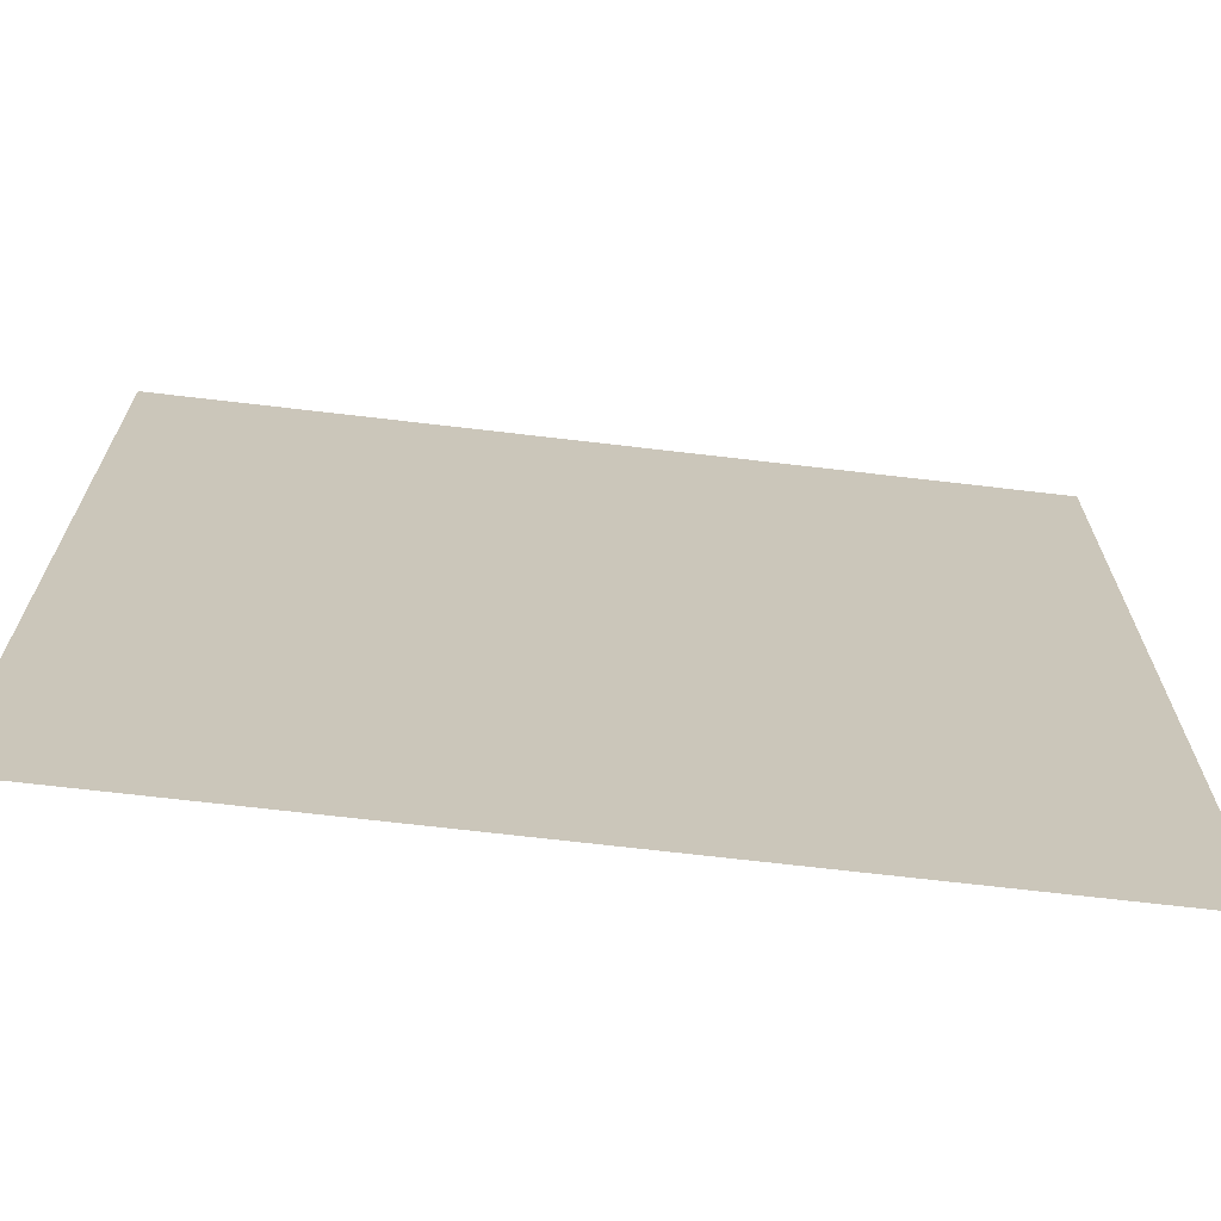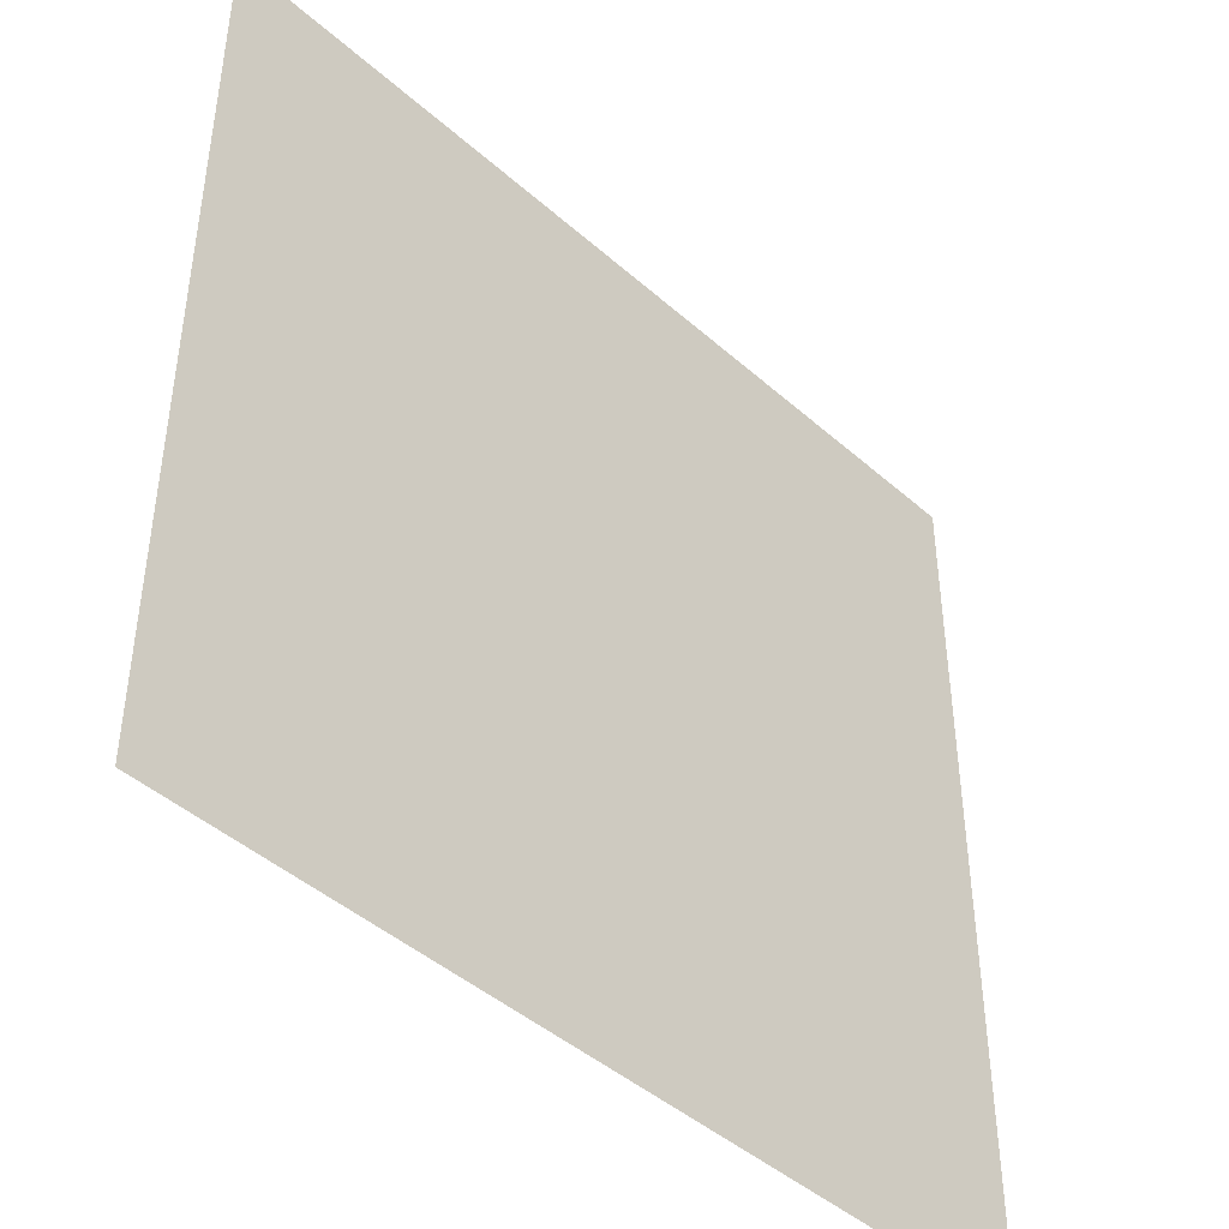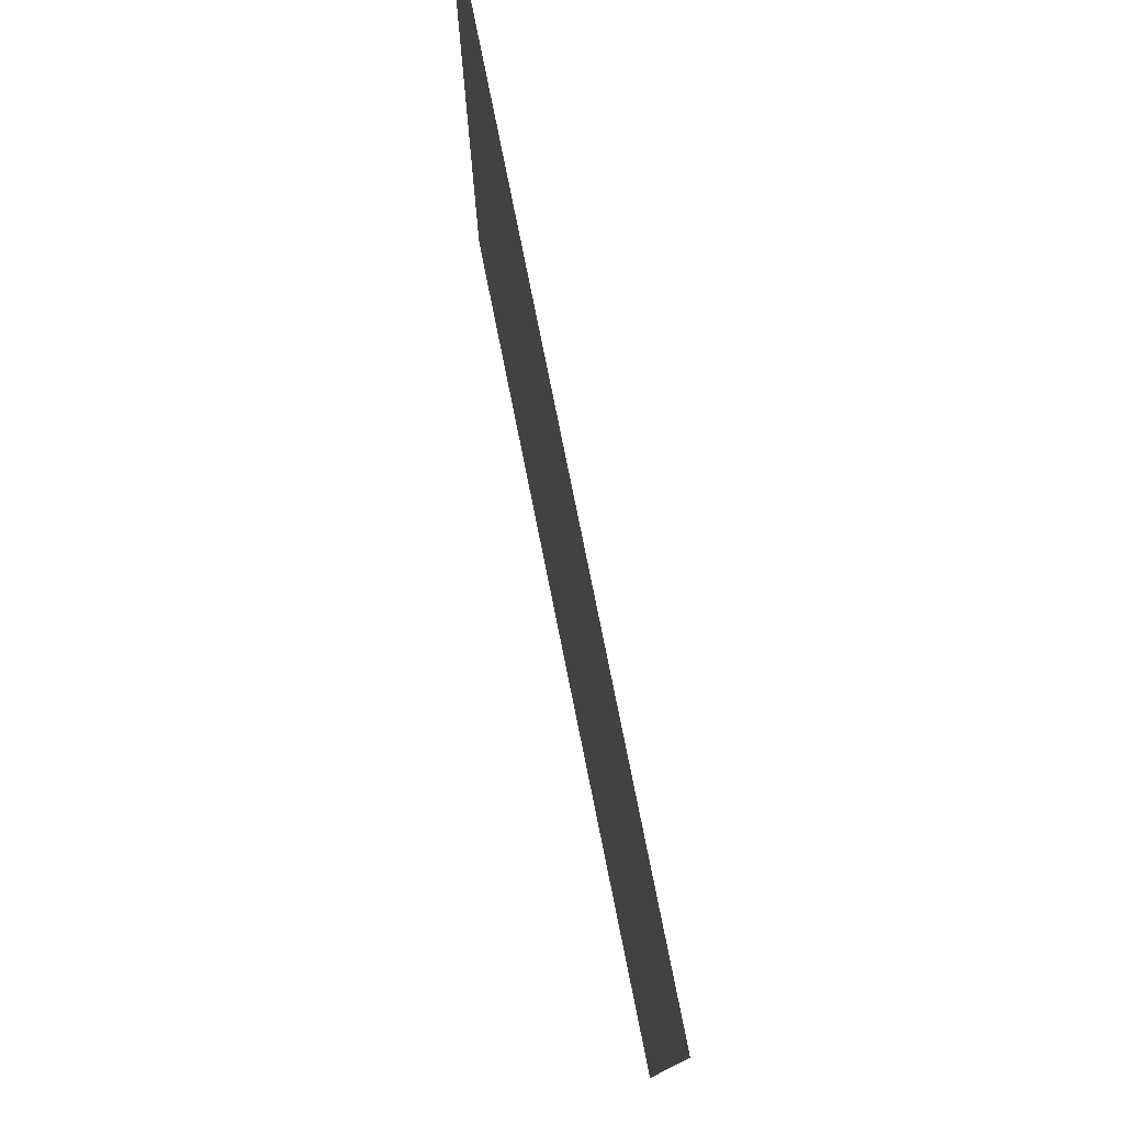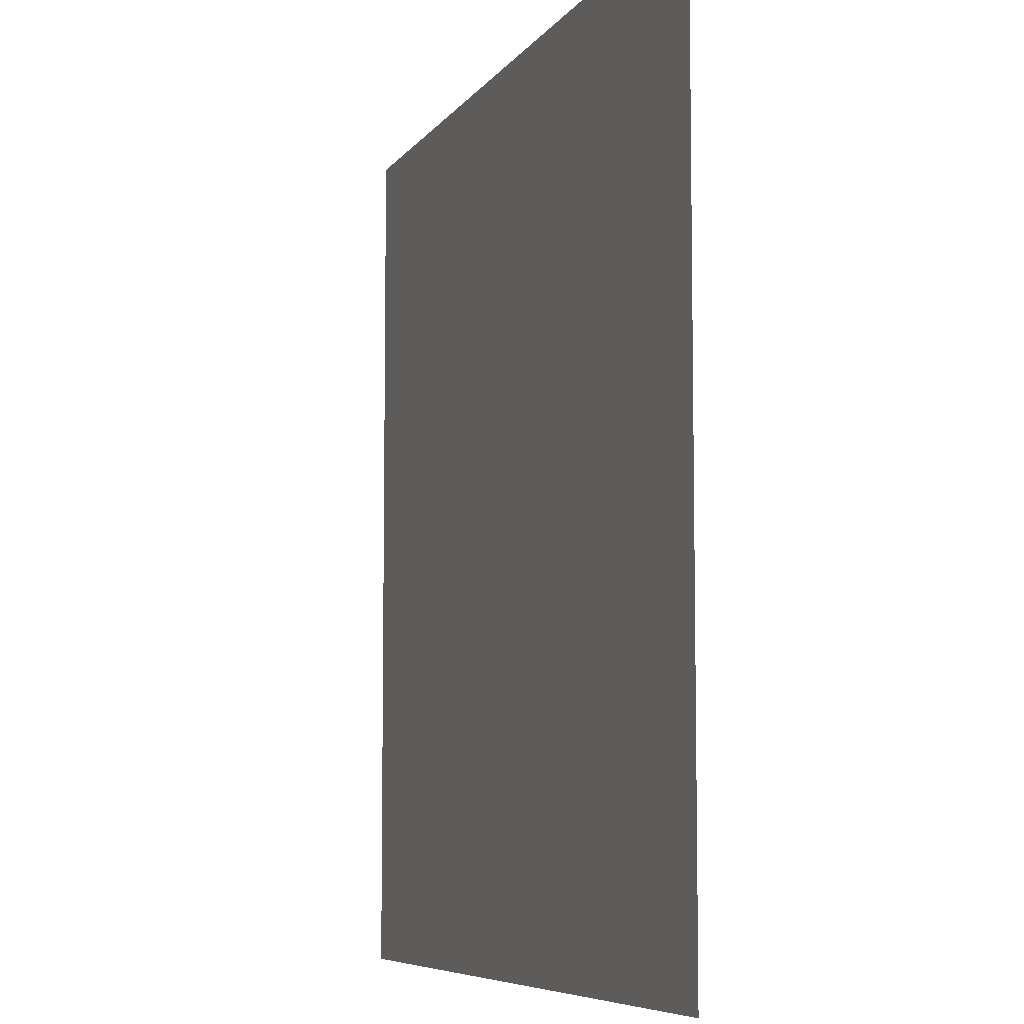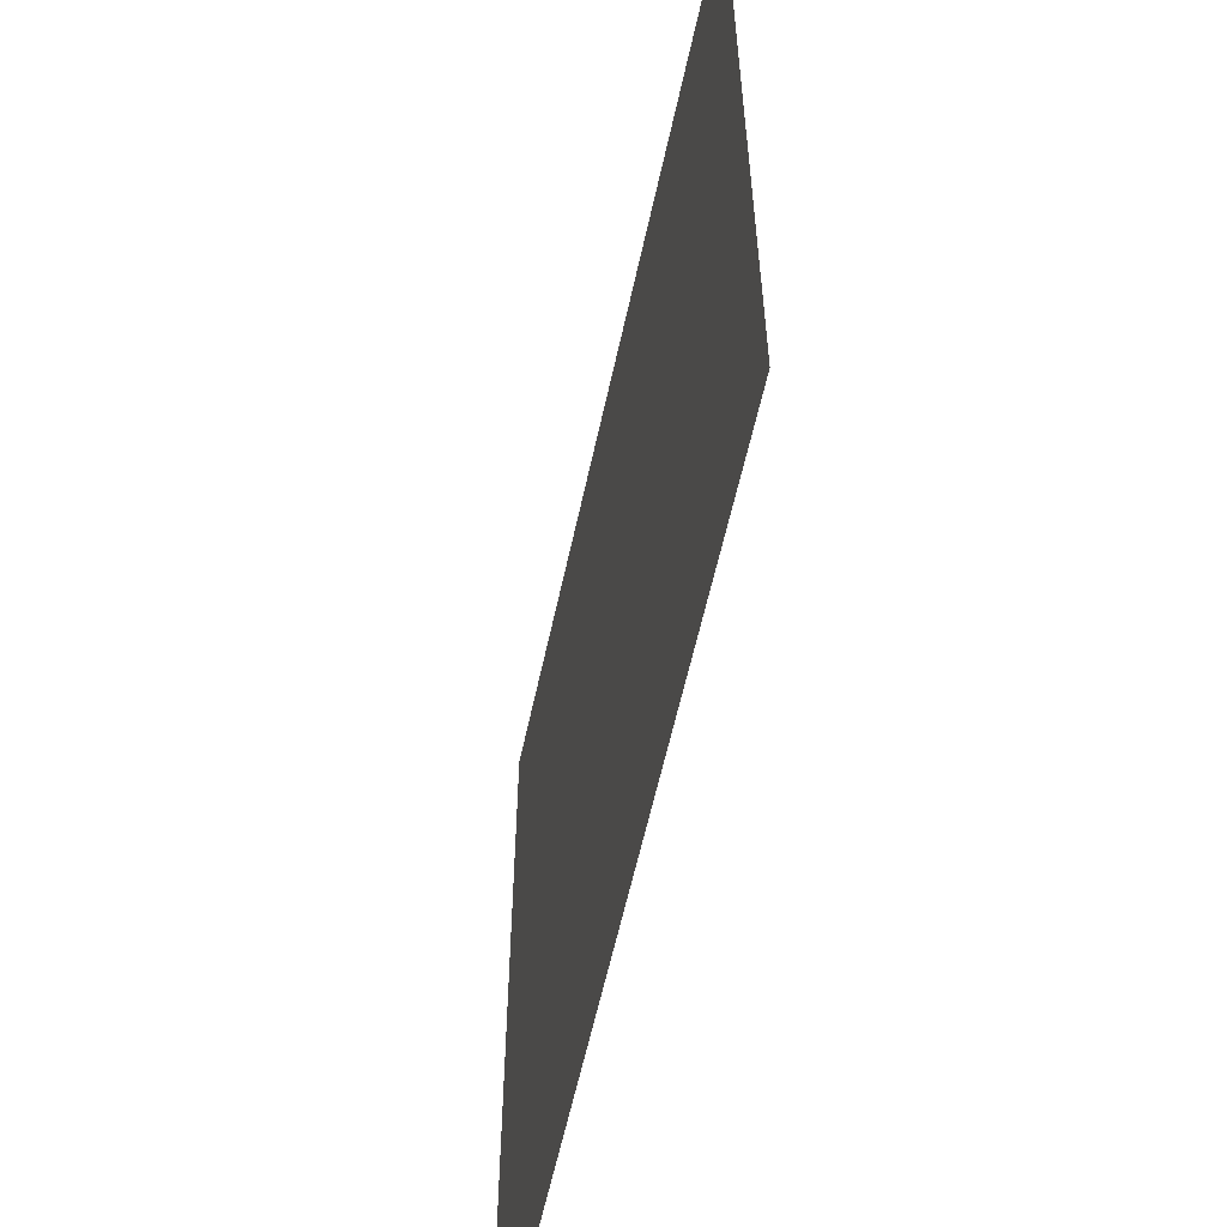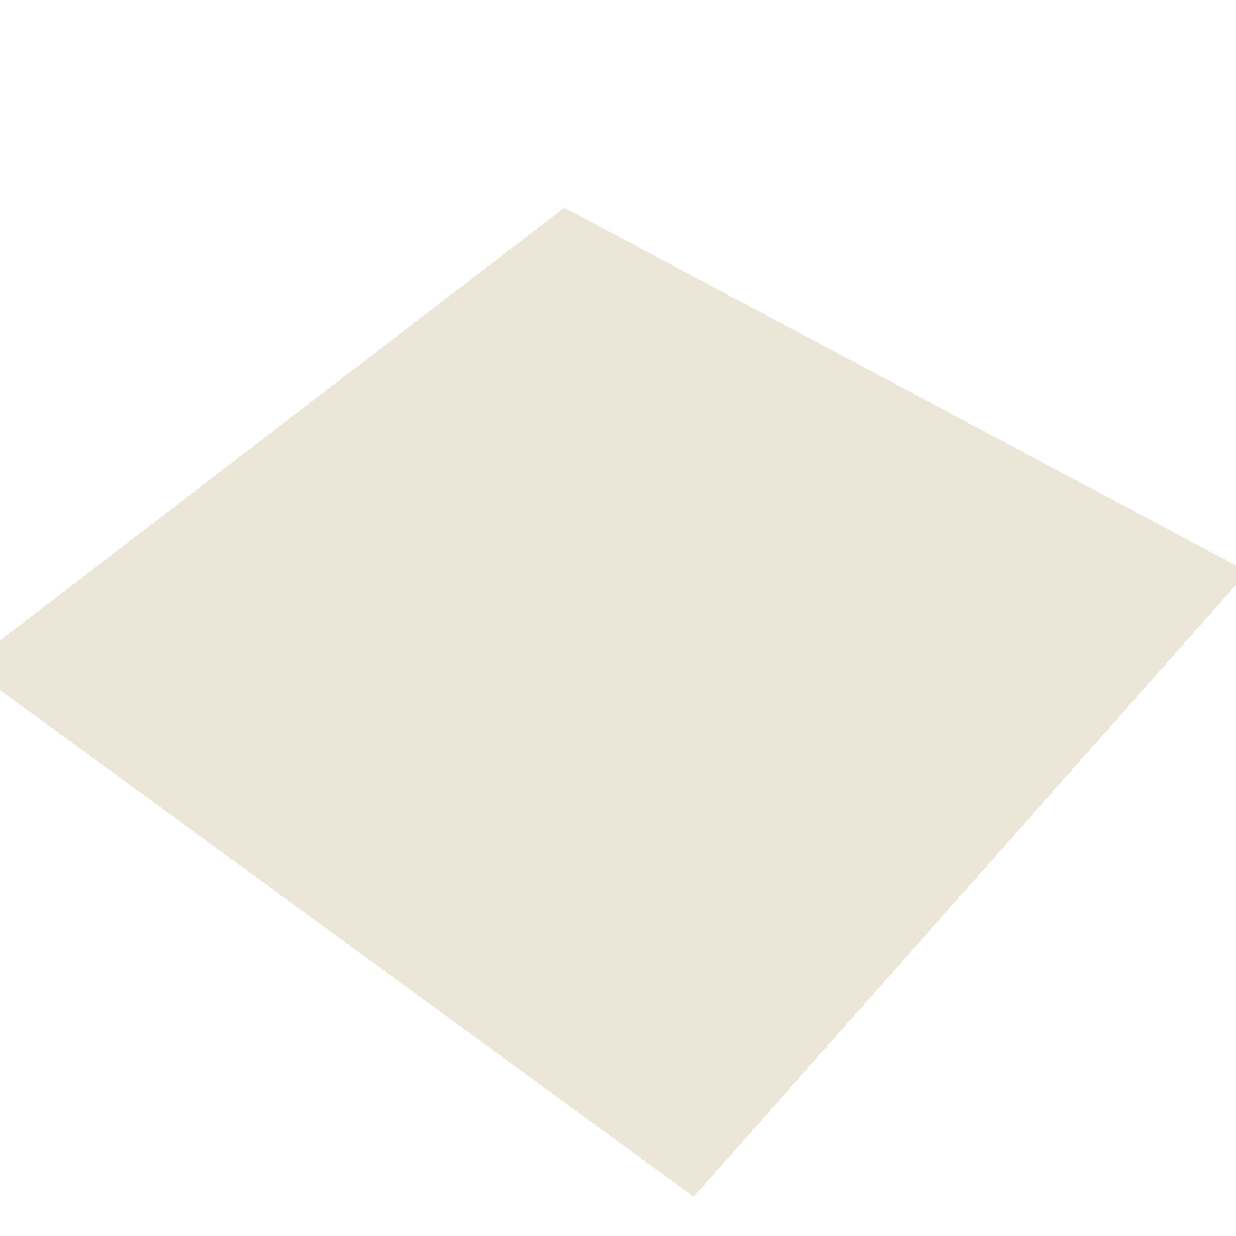
<metadata>
{"format":"obj","ext":"obj","renderer":"f3d","projection":"perspective","resolution":1024,"background":"white","views":[{"elev":-69.4,"azim":-6.7,"up":"+Y"},{"elev":-44.4,"azim":134.2,"up":"+Y"},{"elev":78.6,"azim":78.6,"up":"+Y"},{"elev":-6.9,"azim":71.1,"up":"+Y"},{"elev":-59.4,"azim":77.8,"up":"+Y"},{"elev":48.6,"azim":-50.6,"up":"+Z"}]}
</metadata>
<code>
o Plane.008
v 1.5 -1 0.05298
v 3.5 -1 0.05298
v 1.5 1 0.05298
v 3.5 1 0.05298
f 2 3 1
f 2 4 3

</code>
